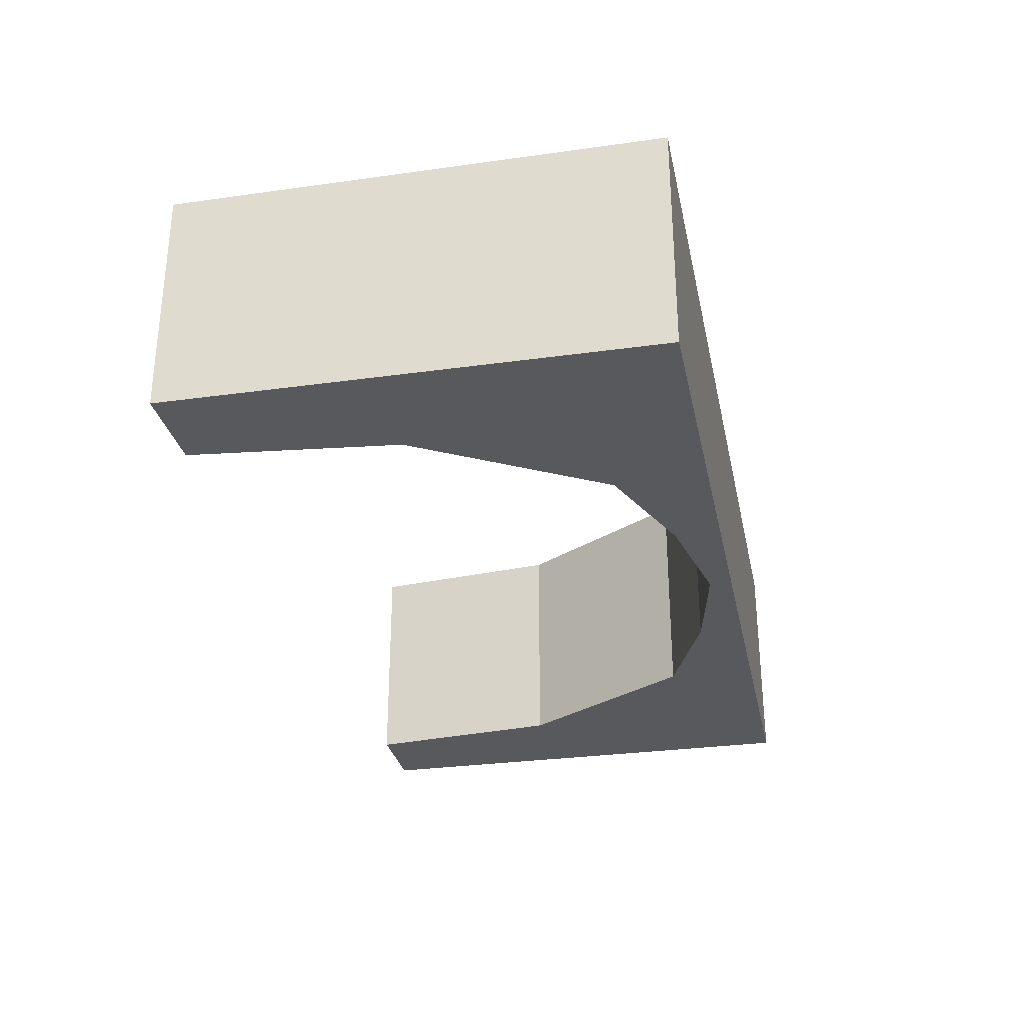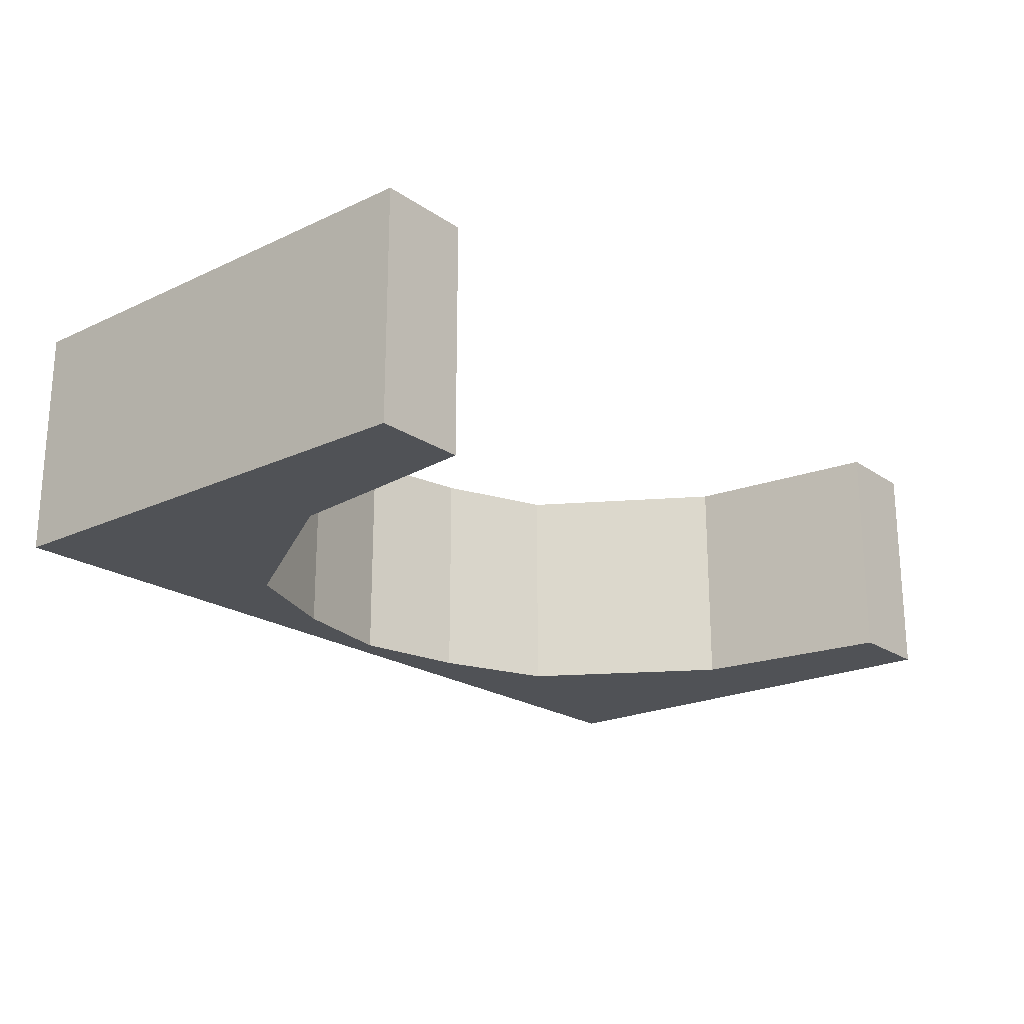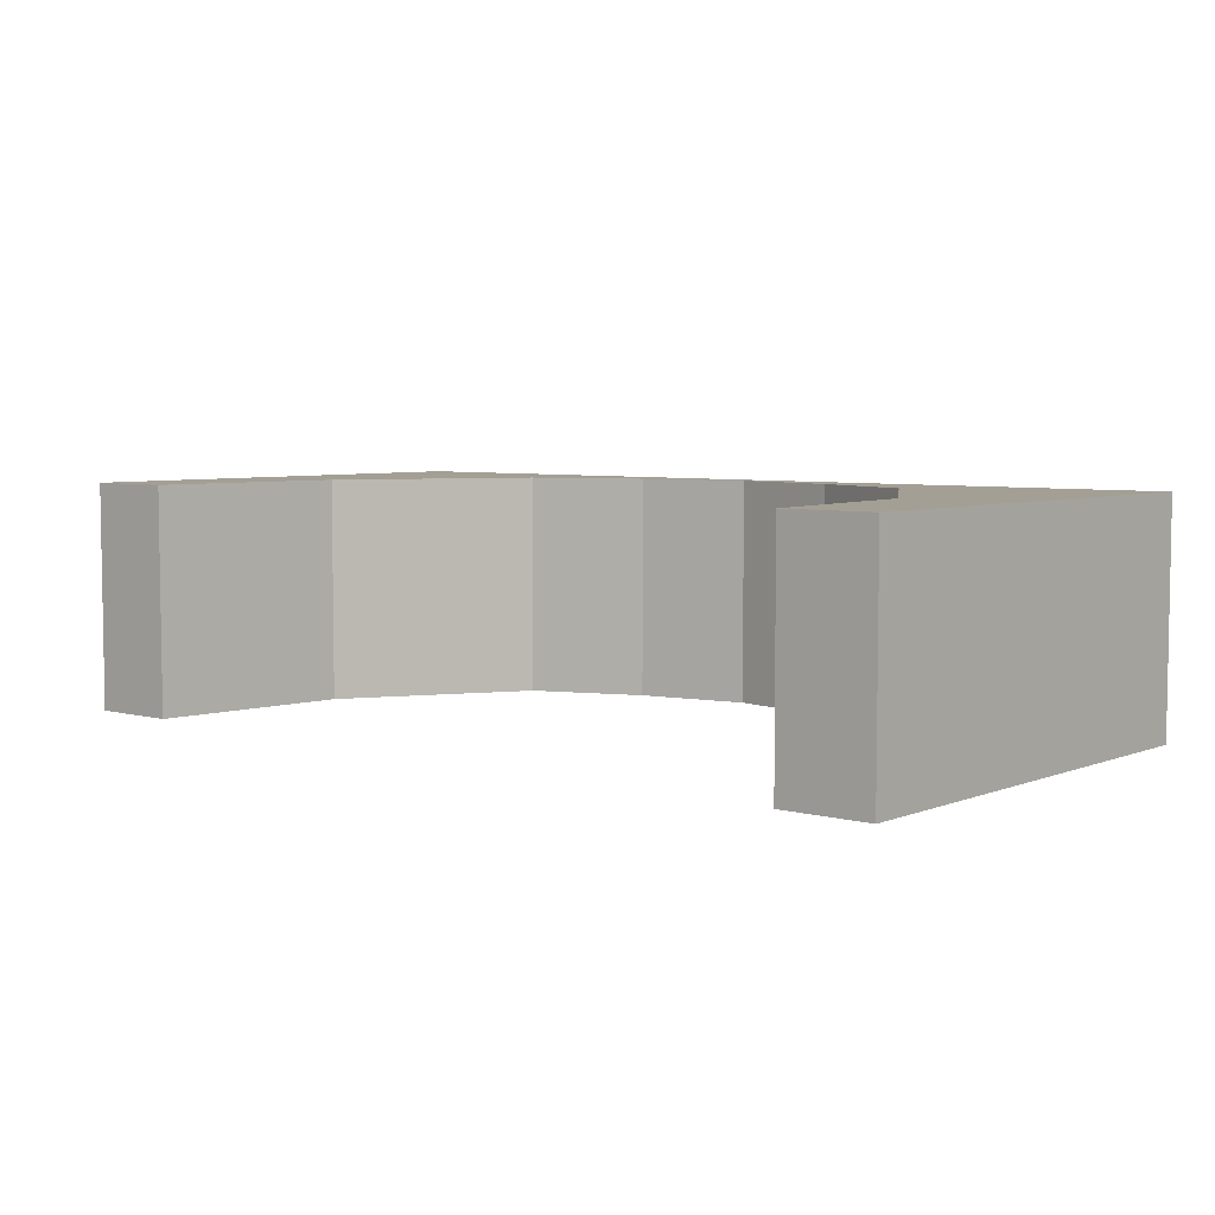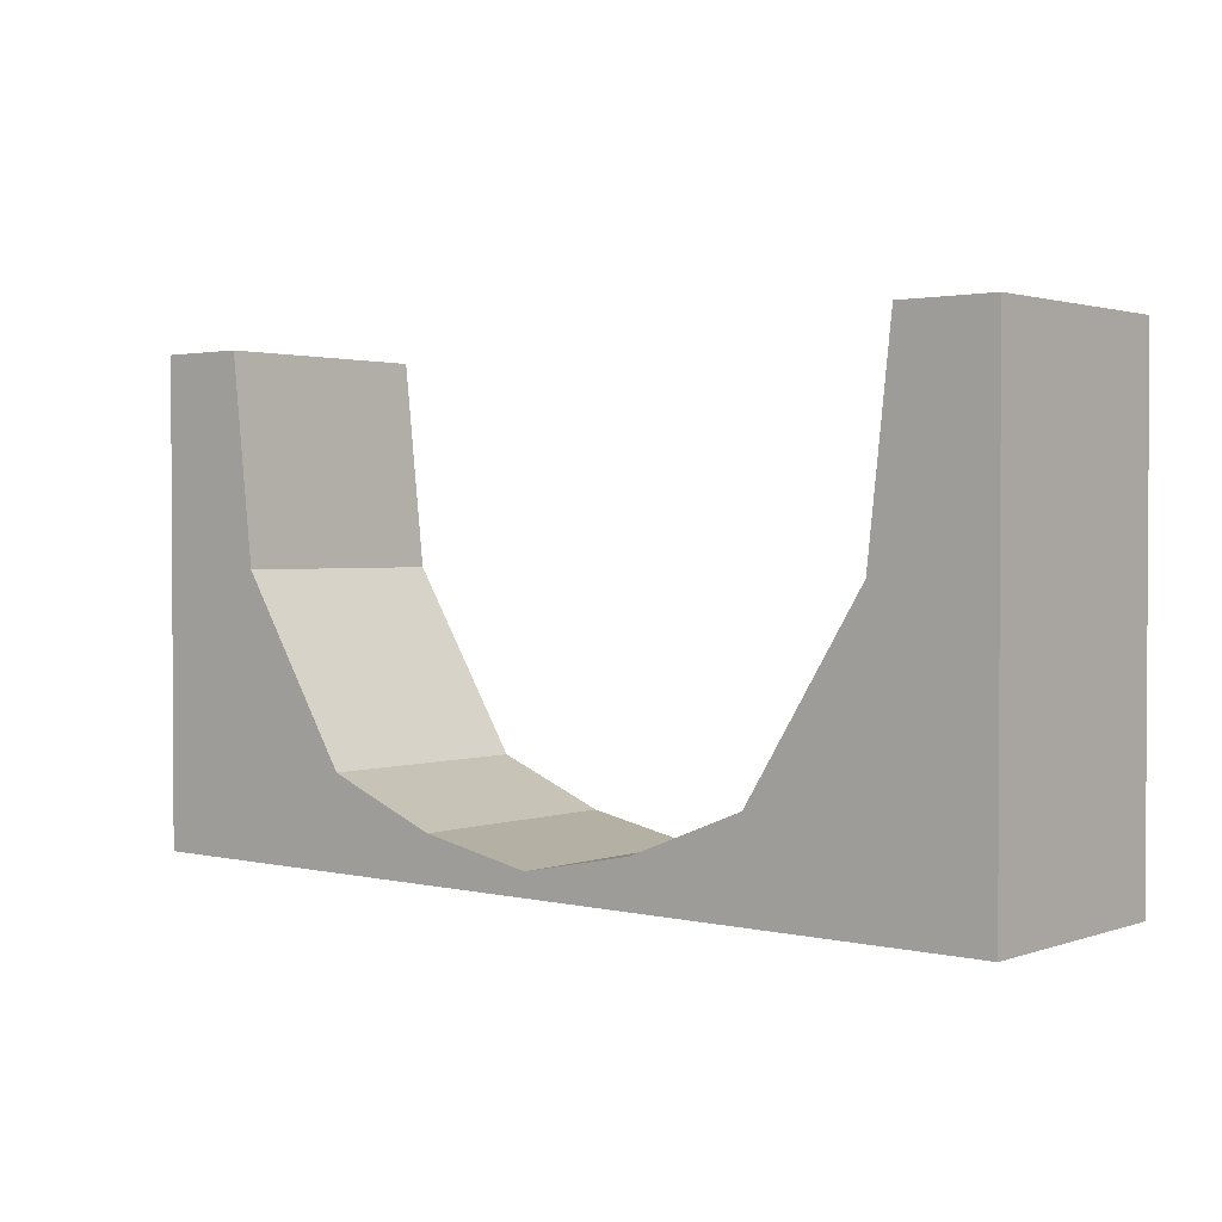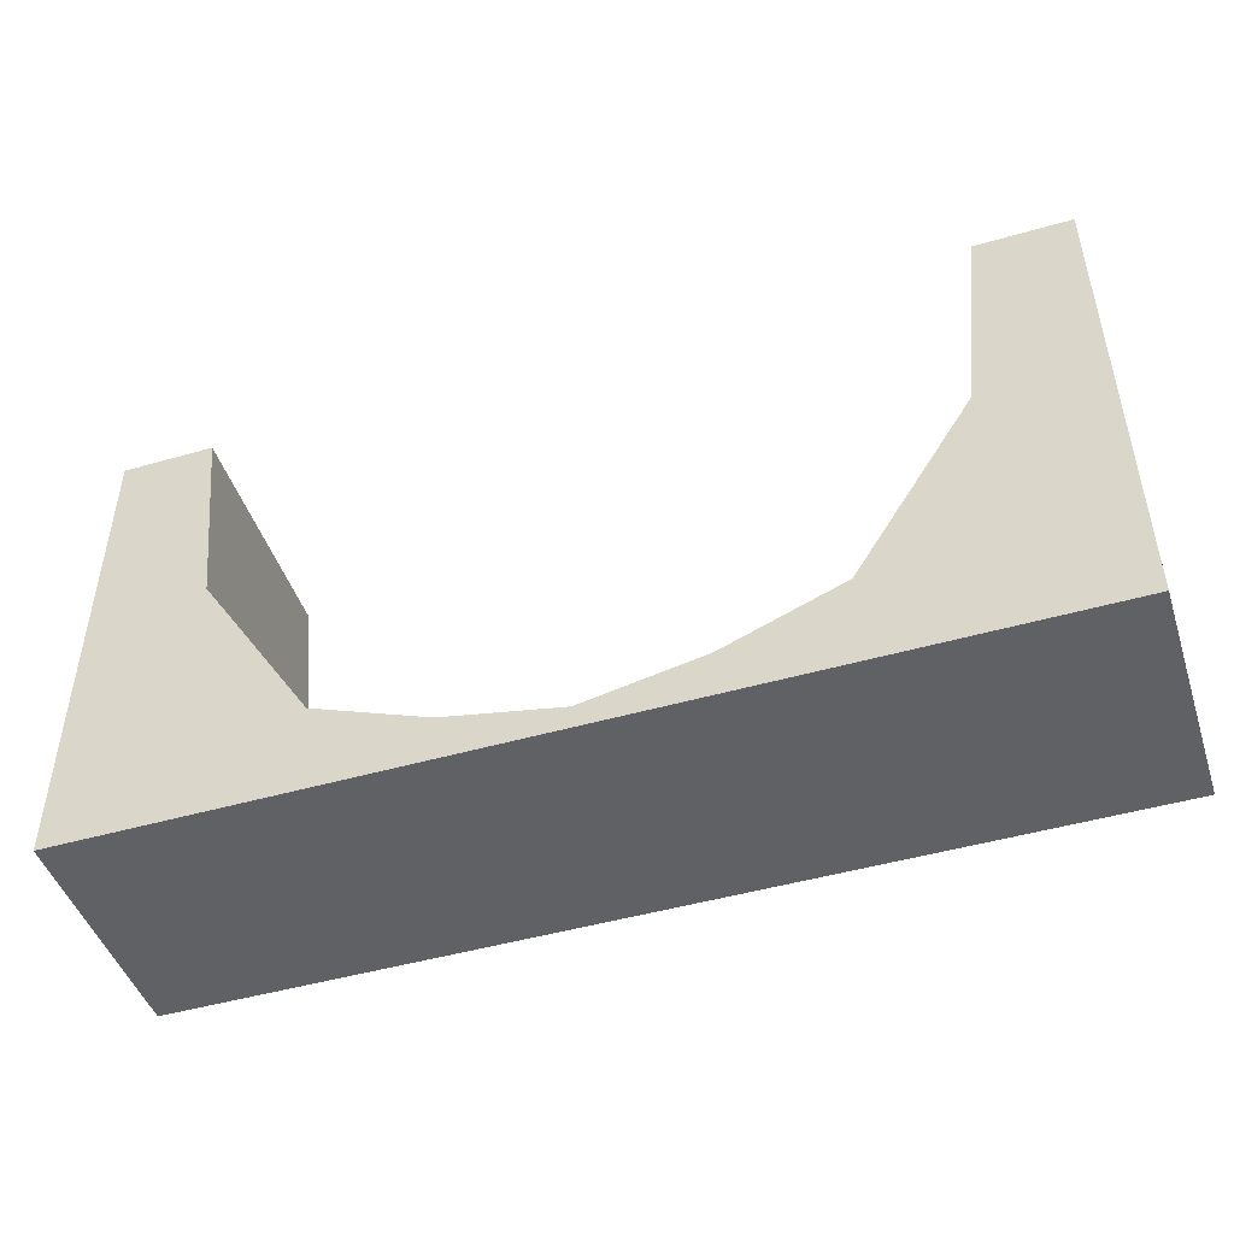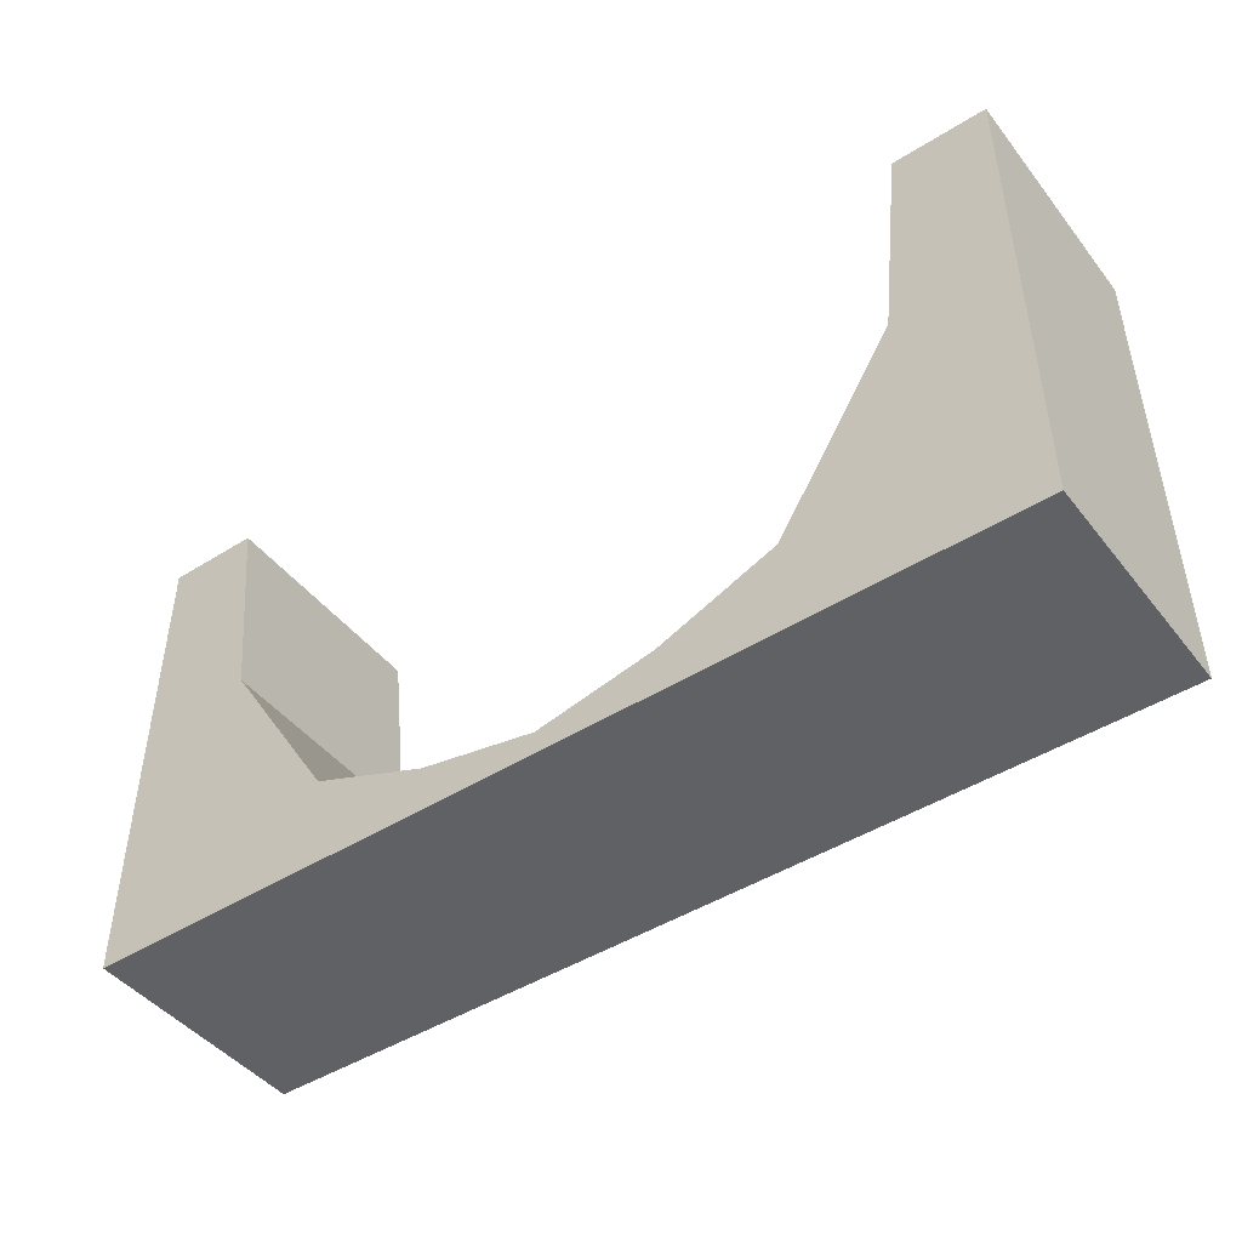
<metadata>
{"format":"obj","ext":"obj","renderer":"f3d","projection":"perspective","resolution":1024,"background":"white","views":[{"elev":-29.6,"azim":101.6,"up":"+Y"},{"elev":-21.1,"azim":-50.2,"up":"+Y"},{"elev":5.4,"azim":39.9,"up":"+Y"},{"elev":1.9,"azim":39.8,"up":"+Z"},{"elev":-46.9,"azim":-161.9,"up":"+Z"},{"elev":-45.6,"azim":35.9,"up":"+Z"}]}
</metadata>
<code>
g pb_Mesh-24266
v -5 -2 2.625
v -5 -2 -2.625
v -5 0.5 2.625
v -5 0.5 -2.625
v 5 -2 -2.625
v 5 -2 2.625
v 5 0.5 -2.625
v 5 0.5 2.625
v -4 -2 2.625
v -5 -2 2.625
v -5 0.5 2.625
v -4 0.5 2.625
v -5 0.5 -2.625
v -3.75 -2 -2.625
v -3.75 0.5 -2.625
v -5 -2 -2.625
v -5 0.5 -2.625
v -3.75 0.5 -2.625
v -4 0.5 2.625
v -5 0.5 2.625
v -4 -2 2.625
v -5 -2 -2.625
v -5 -2 2.625
v -3.75 -2 -2.625
v -0 -2 -2.375
v -1.25 -2 -2.125
v -1.25 0.5 -2.125
v -0 0.5 -2.375
v -1.25 -2 -2.125
v -2.5 -2 -1.625
v -2.5 0.5 -1.625
v -1.25 0.5 -2.125
v -1.25 0.5 -2.625
v -0 -2 -2.625
v -0 0.5 -2.625
v -1.25 -2 -2.625
v -2.5 0.5 -2.625
v -2.5 -2 -2.625
v -2.5 0.5 -2.625
v -1.25 0.5 -2.625
v -1.25 0.5 -2.125
v -2.5 0.5 -1.625
v -0 0.5 -2.625
v -0 0.5 -2.375
v -1.25 -2 -2.125
v -2.5 -2 -2.625
v -2.5 -2 -1.625
v -1.25 -2 -2.625
v -0 -2 -2.375
v -0 -2 -2.625
v 2.5 -2 -1.625
v 1.25 -2 -2.125
v 1.25 0.5 -2.125
v 2.5 0.5 -1.625
v 1.25 -2 -2.125
v -0 -2 -2.375
v -0 0.5 -2.375
v 1.25 0.5 -2.125
v 1.25 0.5 -2.625
v 2.5 -2 -2.625
v 2.5 0.5 -2.625
v 1.25 -2 -2.625
v 1.25 0.5 -2.625
v 1.25 0.5 -2.125
v 2.5 0.5 -2.625
v 2.5 0.5 -1.625
v 1.25 -2 -2.125
v 1.25 -2 -2.625
v 2.5 -2 -1.625
v 2.5 -2 -2.625
v 5 -2 2.625
v 4 -2 2.625
v 4 0.5 2.625
v 5 0.5 2.625
v 3.75 0.5 -2.625
v 5 -2 -2.625
v 5 0.5 -2.625
v 3.75 -2 -2.625
v 3.75 0.5 -2.625
v 5 0.5 -2.625
v 5 0.5 2.625
v 4 0.5 2.625
v 5 -2 2.625
v 3.75 -2 -2.625
v 4 -2 2.625
v 5 -2 -2.625
v -2.5 0.5 -1.625
v -3.75 -2 0.375
v -3.75 0.5 0.375
v -2.5 -2 -1.625
v -4 0.5 2.625
v -3.75 0.5 0.375
v -3.75 -2 0.375
v -4 -2 2.625
v -3.125 0.5 -2.625
v -3.125 -2 -2.625
v -3.125 0.5 -2.625
v -3.75 0.5 0.375
v -3.75 -2 0.375
v -3.125 -2 -2.625
v 4 -2 2.625
v 3.75 -2 0.375
v 4 0.5 2.625
v 3.75 0.5 0.375
v 3.75 -2 0.375
v 2.5 -2 -1.625
v 2.5 0.5 -1.625
v 3.75 0.5 0.375
v 3.125 0.5 -2.625
v 3.125 -2 -2.625
v 3.125 0.5 -2.625
v 3.75 0.5 0.375
v 3.75 -2 0.375
v 3.125 -2 -2.625
g pb_Mesh-24266_0
f 3 2 1
f 3 4 2
f 7 6 5
f 7 8 6
f 11 10 9
f 11 9 12
f 15 14 13
f 14 16 13
f 19 18 17
f 19 17 20
f 23 22 21
f 22 24 21
f 27 26 25
f 27 25 28
f 31 30 29
f 31 29 32
f 35 34 33
f 34 36 33
f 33 36 37
f 36 38 37
f 41 40 39
f 41 39 42
f 44 43 40
f 44 40 41
f 47 46 45
f 46 48 45
f 45 48 49
f 48 50 49
f 53 52 51
f 53 51 54
f 57 56 55
f 57 55 58
f 61 60 59
f 60 62 59
f 59 62 35
f 62 34 35
f 64 63 43
f 64 43 44
f 66 65 63
f 66 63 64
f 49 50 67
f 50 68 67
f 67 68 69
f 68 70 69
f 73 72 71
f 73 71 74
f 77 76 75
f 76 78 75
f 81 80 79
f 81 79 82
f 85 84 83
f 84 86 83
f 89 88 87
f 88 90 87
f 93 92 91
f 94 93 91
f 37 38 95
f 38 96 95
f 95 96 15
f 96 14 15
f 98 97 18
f 98 18 19
f 42 39 97
f 42 97 98
f 21 24 99
f 24 100 99
f 99 100 47
f 100 46 47
f 103 102 101
f 103 104 102
f 107 106 105
f 107 105 108
f 75 78 109
f 78 110 109
f 109 110 61
f 110 60 61
f 111 65 66
f 112 111 66
f 79 111 112
f 82 79 112
f 69 114 113
f 69 70 114
f 113 84 85
f 113 114 84

</code>
